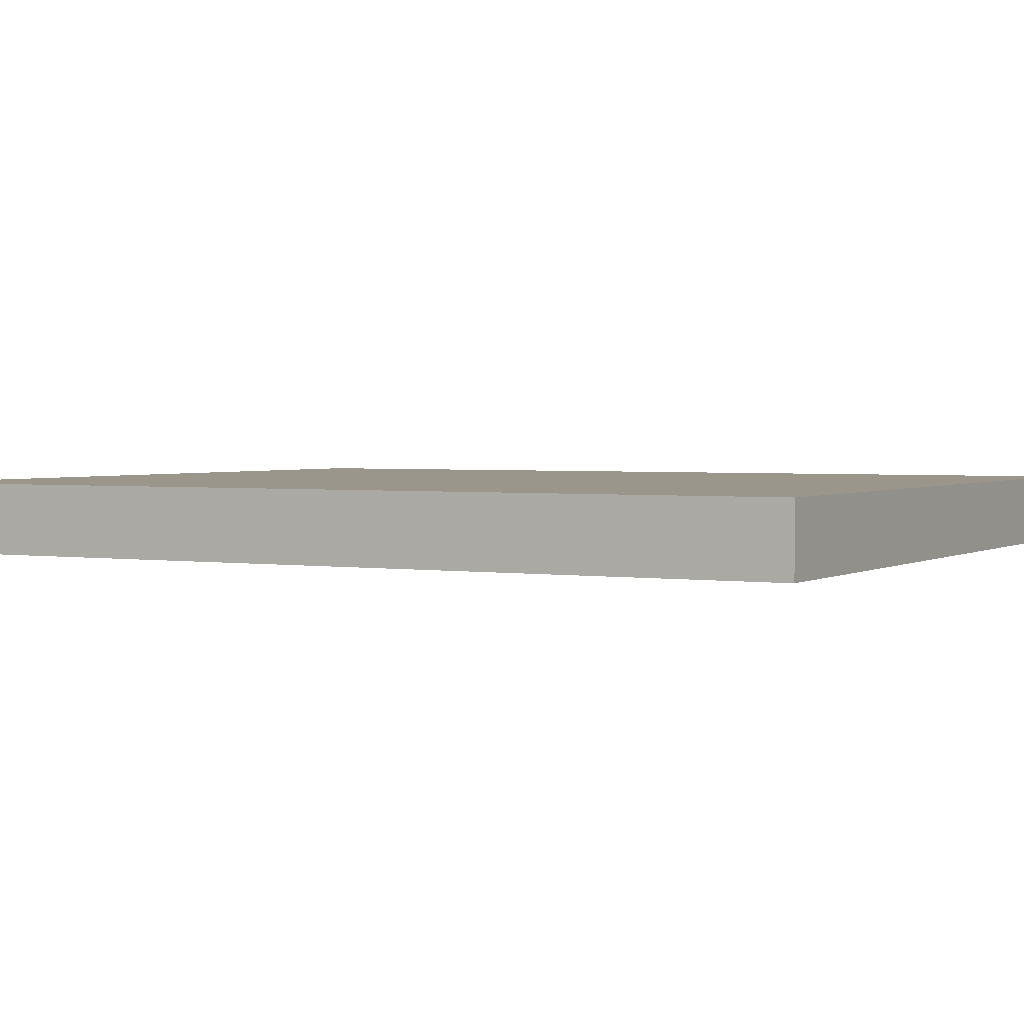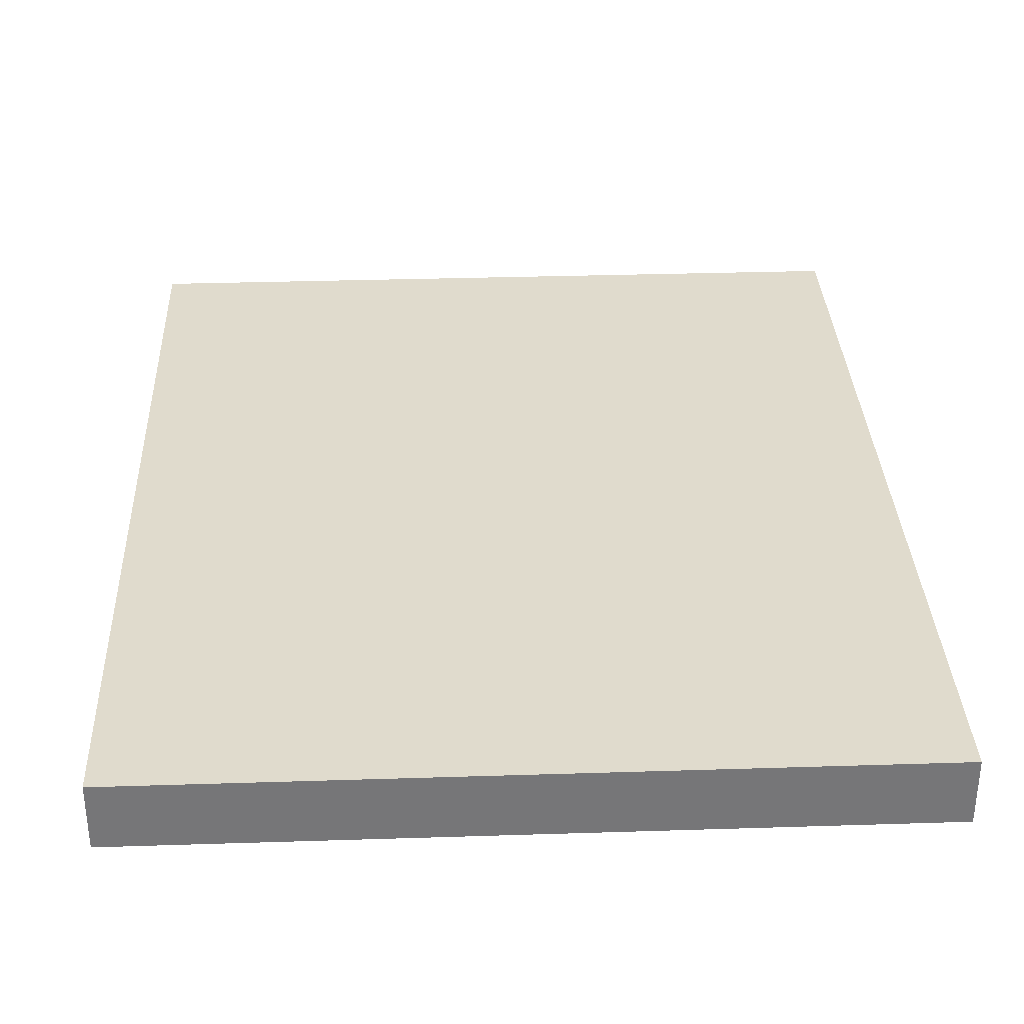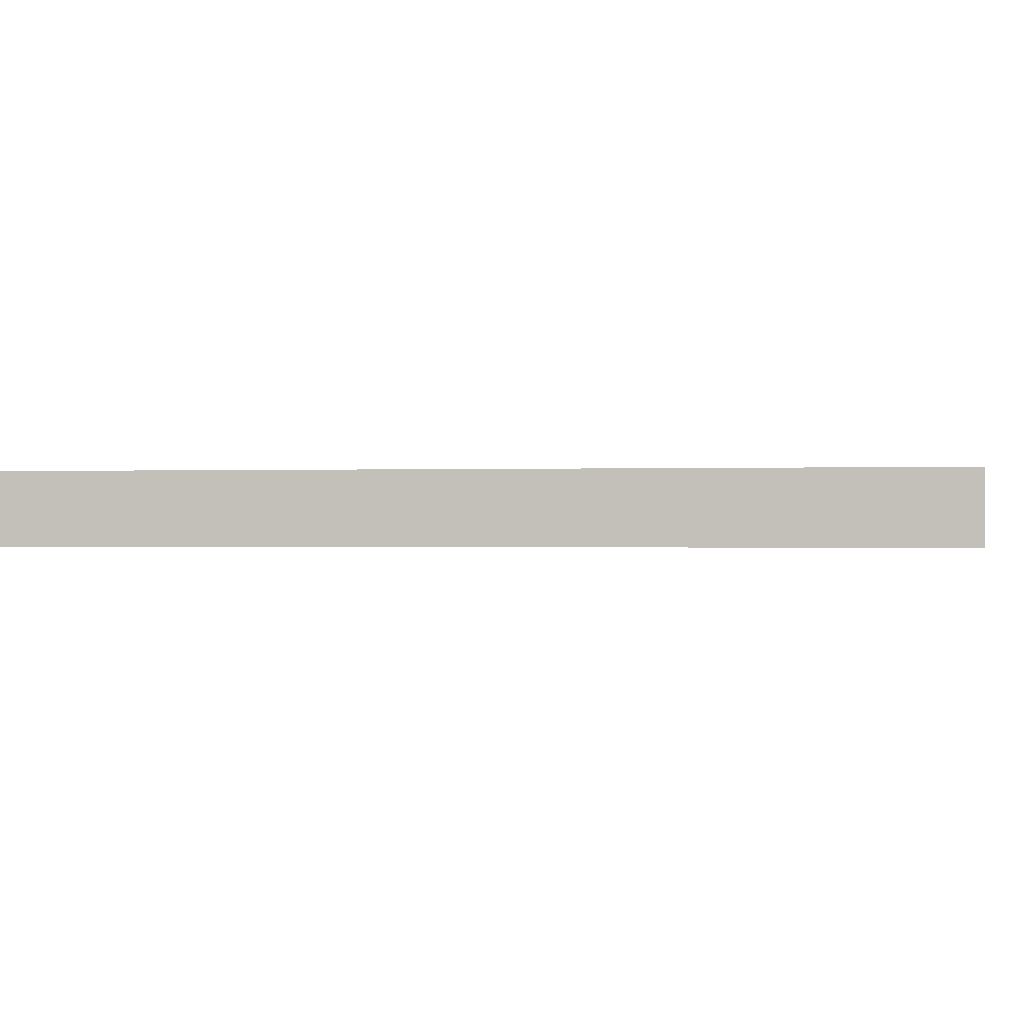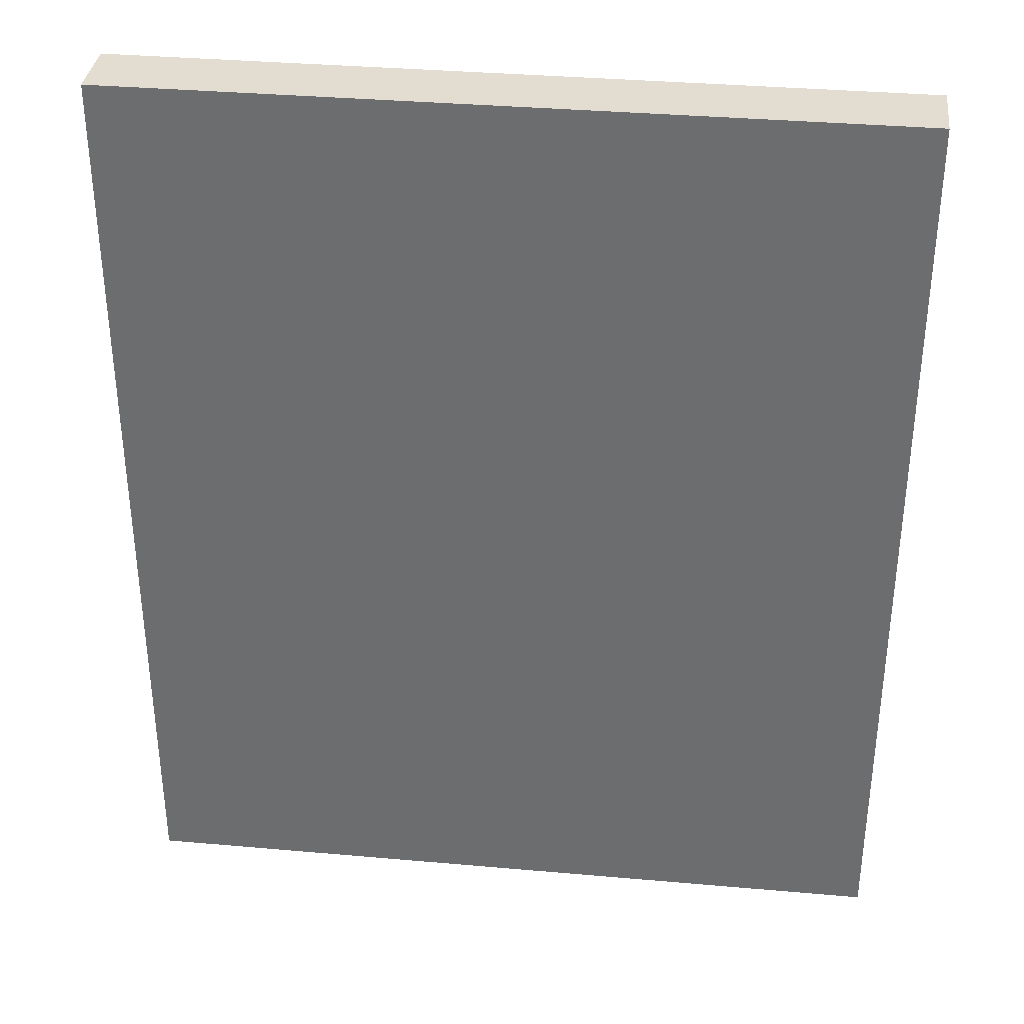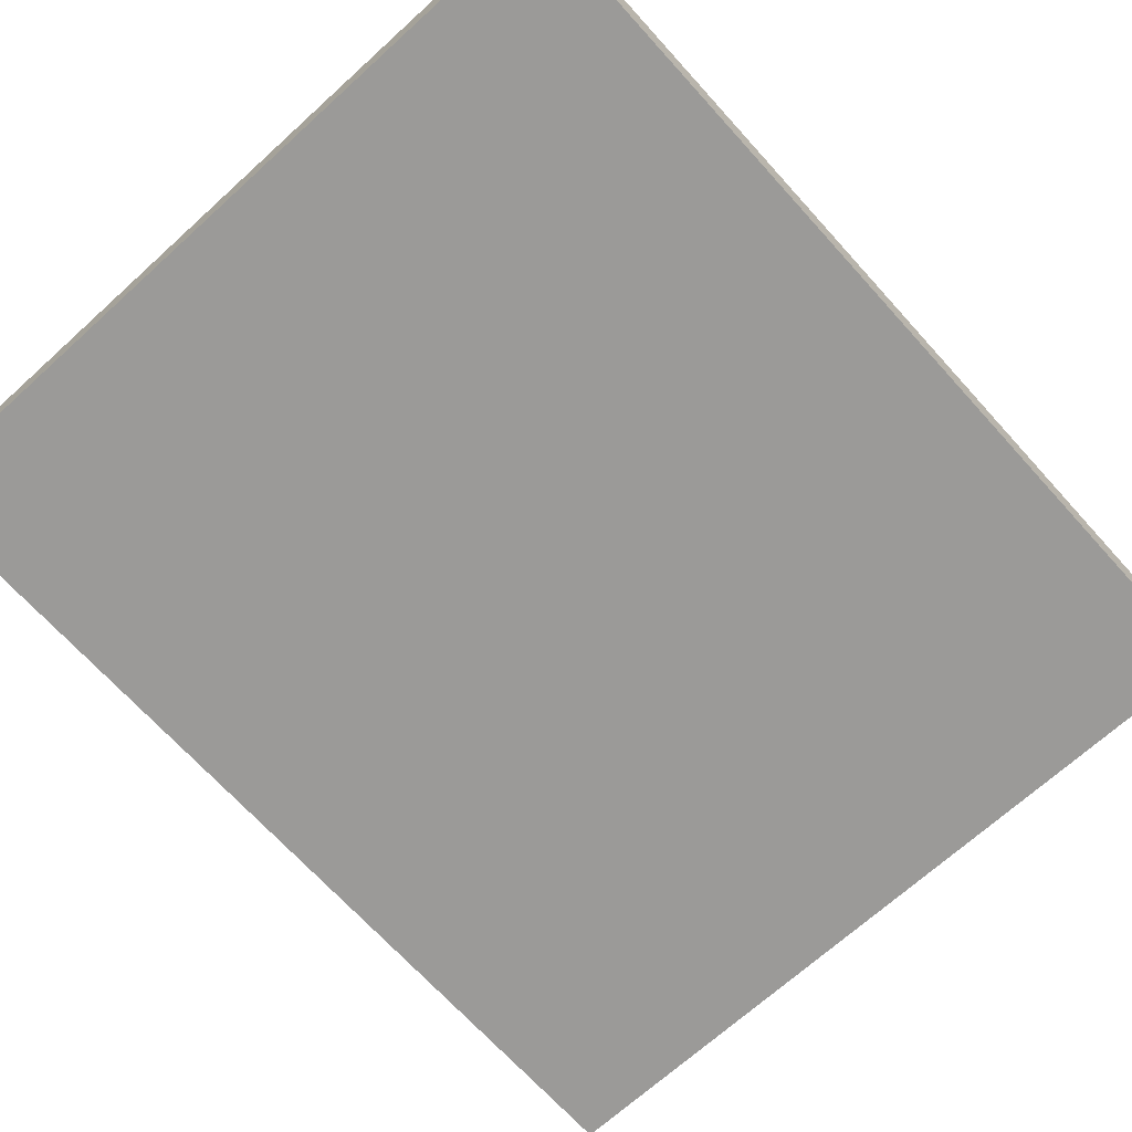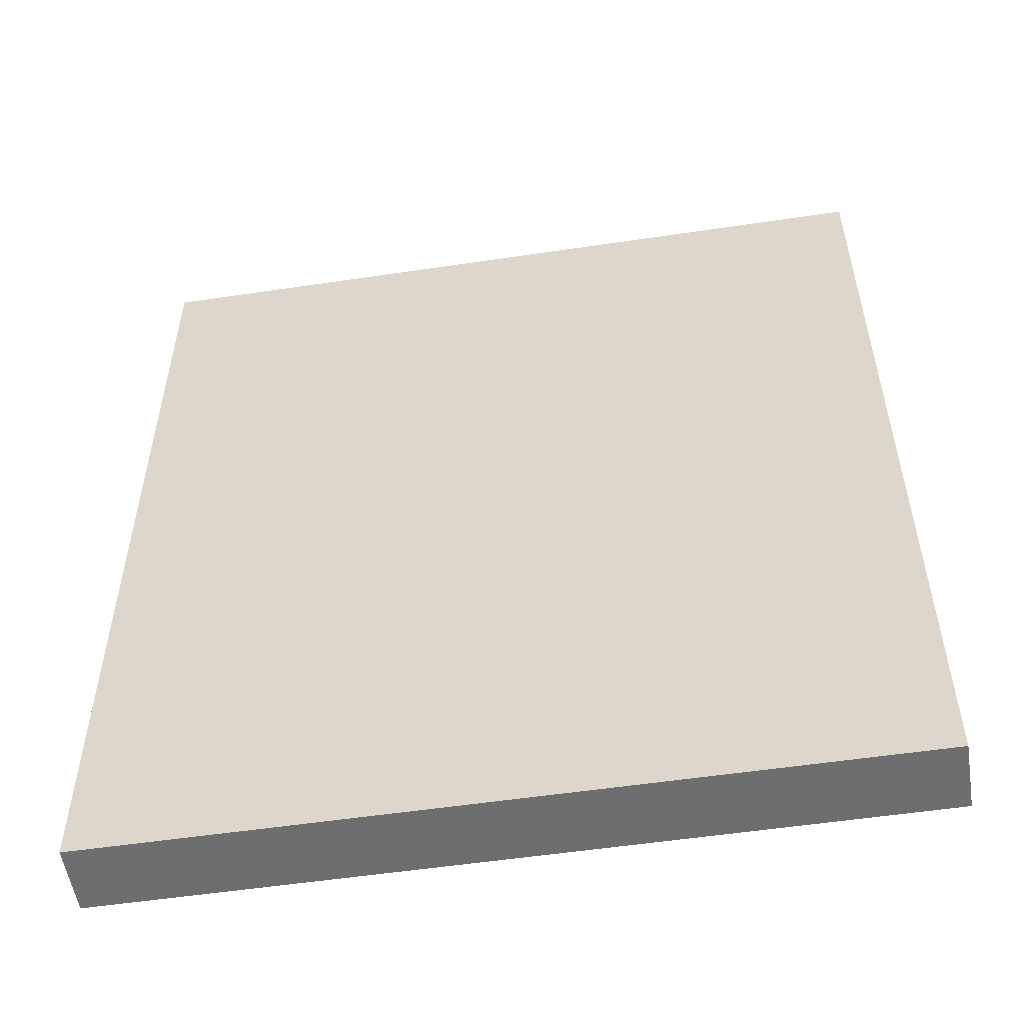
<metadata>
{"format":"obj","ext":"obj","renderer":"f3d","projection":"perspective","resolution":1024,"background":"white","views":[{"elev":2.3,"azim":118.4,"up":"+Y"},{"elev":33.3,"azim":-2.5,"up":"+Y"},{"elev":-0.5,"azim":-80.9,"up":"+Y"},{"elev":35.2,"azim":-173.3,"up":"+Z"},{"elev":-69.4,"azim":-137.8,"up":"+Y"},{"elev":-54.4,"azim":-171.0,"up":"+Z"}]}
</metadata>
<code>
o Cube
v 11.39 -3.294 -13.64
v 11.39 -5.294 -13.64
v 11.39 -3.294 13.64
v 11.39 -5.294 13.64
v -11.39 -3.294 -13.64
v -11.39 -5.294 -13.64
v -11.39 -3.294 13.64
v -11.39 -5.294 13.64
f 5 3 1
f 3 8 4
f 7 6 8
f 2 8 6
f 1 4 2
f 5 2 6
f 5 7 3
f 3 7 8
f 7 5 6
f 2 4 8
f 1 3 4
f 5 1 2

</code>
